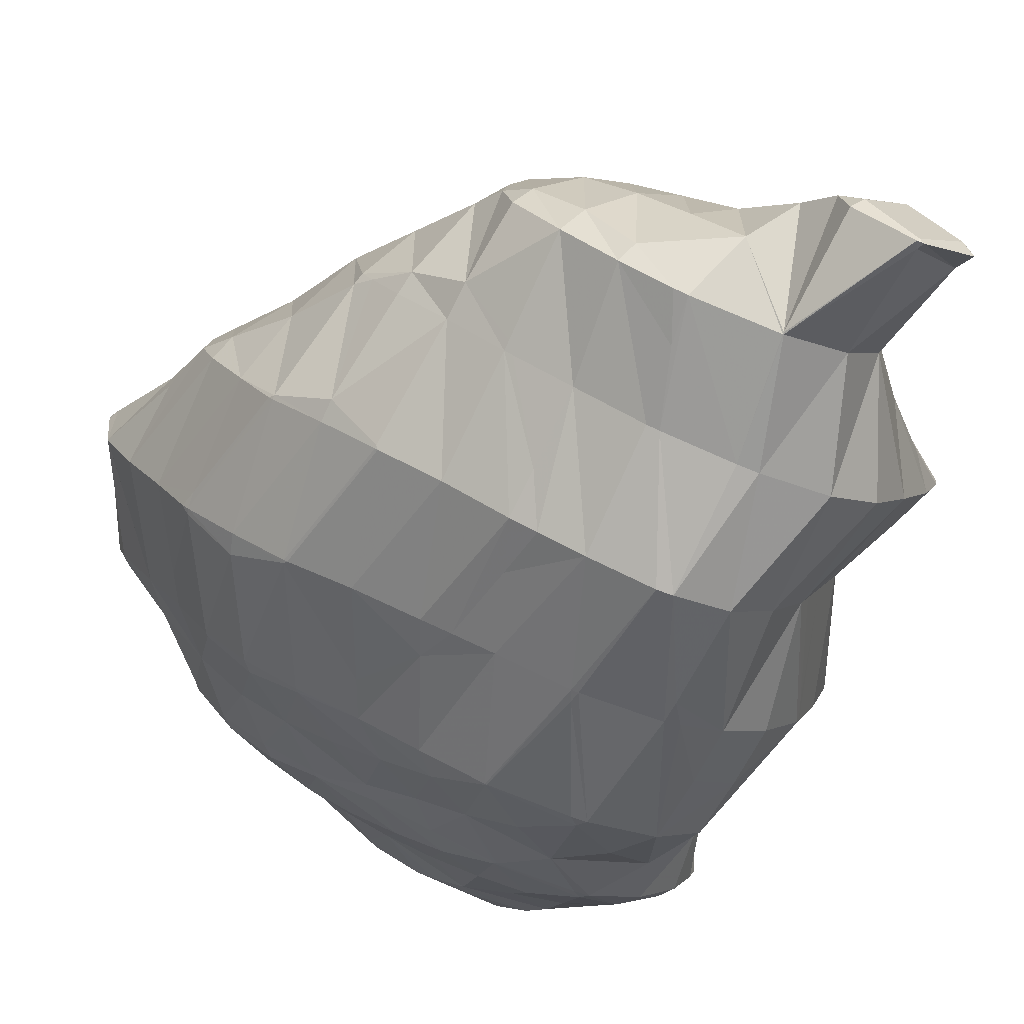
<metadata>
{"format":"obj","ext":"obj","renderer":"f3d","projection":"perspective","resolution":1024,"background":"white","views":[{"elev":-61.1,"azim":151.9,"up":"+Y"}]}
</metadata>
<code>
v 268.7 313.5 102
v 268.7 313.7 102.1
v 268.6 313.5 102.1
v 267.4 312.1 101.8
v 267.8 311.8 101.5
v 266.3 310.7 101.1
v 266.5 310.6 100.9
v 265.9 310.2 100.7
v 267.6 315.3 102.2
v 267.1 314.8 102.4
v 265.9 313.3 102.2
v 264.7 311.9 101.7
v 264.6 309.7 100.4
v 263.6 310.5 100.9
v 263 309.7 100.2
v 266.6 315.4 102.1
v 264.9 315 101.7
v 264.6 314.6 101.7
v 263.4 313.2 101.4
v 262.3 311.8 100.7
v 262 311.4 100.4
v 264.5 314.8 101.6
v 263.1 313.6 101.1
v 262.1 312 100.5
v 274 310 98.3
v 274.6 311.2 98.74
v 273.7 310.2 98.7
v 272.5 308.8 98.19
v 272.9 308.5 97.71
v 271.4 307.4 97.31
v 271.5 307.3 97.14
v 271.1 307.1 97
v 274.9 314.1 99.5
v 274.8 314.4 99.57
v 274.6 314.2 99.68
v 273.2 312.7 100
v 274.8 311.7 98.89
v 272 311.3 99.89
v 270.8 309.9 99.38
v 269.6 308.5 98.67
v 269.9 306.4 96.6
v 268.5 307.1 97.8
v 267.5 305.7 96.84
v 268.3 305.3 96.08
v 266.5 304.4 95.66
v 266.6 304.3 95.59
v 266.4 304.3 95.56
v 274 316.4 99.9
v 273 315.4 100.5
v 271.6 313.9 100.8
v 270.3 312.4 100.8
v 269.1 311 100.3
v 268 309.6 99.63
v 266.9 308.2 98.8
v 265.9 306.9 97.86
v 264.8 305.5 96.83
v 264.2 303.9 95.16
v 263.9 304.1 95.4
v 263.8 303.9 95.1
v 272.5 317.7 99.91
v 271.6 316.7 100.6
v 270.1 315.1 101.4
v 265.2 309.3 100
v 264.3 308 98.69
v 263.3 306.7 97.43
v 262.4 305.3 95.88
v 262.2 304.9 95.08
v 270.5 318 99.59
v 270.3 318 99.56
v 268.8 316.4 101
v 262.7 309.2 99.47
v 261.8 307.9 97.76
v 261 306.6 95.88
v 260.9 306.3 95.23
v 268.4 317.5 99.07
v 266.3 316.4 99.71
v 266.9 316.9 98.68
v 261.4 310.5 99.03
v 260.6 309.2 97.27
v 260.2 307.5 95.42
v 259.9 308.1 95.53
v 266.4 316.7 98.55
v 264.8 315.7 98.03
v 263.3 314.6 97.53
v 261.8 313.6 97.06
v 261.7 313.5 97.11
v 260.5 312.1 96.83
v 259.8 310.4 96.02
v 260.2 311.6 96.37
v 261.7 313.6 97.04
v 260.5 312.2 96.55
v 276.3 306.7 94.01
v 276.4 307 94.12
v 276.2 306.8 94.14
v 275 305.4 93.8
v 275.3 305.2 93.41
v 273.8 304 92.94
v 273.9 303.9 92.83
v 273.7 303.8 92.73
v 278.6 312 95.89
v 278.7 312.5 96.06
v 278.3 312.1 96.2
v 276.9 310.7 96.38
v 277.8 310.2 95.26
v 275.6 309.2 96.34
v 277 308.5 94.63
v 274.4 307.8 96.05
v 273.2 306.4 95.42
v 272.1 305 94.57
v 272.3 302.9 92.28
v 271 303.7 93.61
v 270 302.3 92.61
v 270.7 301.9 91.77
v 269 300.9 91.33
v 269 300.9 91.29
v 269 300.9 91.28
v 278.3 314.6 96.51
v 278.2 314.9 96.54
v 278.1 314.8 96.64
v 276.5 313.2 97.63
v 275 311.6 98.63
v 270.3 306.1 96.06
v 269.3 304.7 94.97
v 268.3 303.4 93.94
v 267.3 302 92.77
v 266.7 300.4 90.88
v 266.4 300.6 91.17
v 266.3 300.4 90.82
v 277.9 315 96.5
v 276.3 315.6 96.29
v 265.6 303.1 93.95
v 264.8 301.8 92.22
v 264.3 300.9 90.66
v 273.8 315.9 97.21
v 274.7 315.5 95.91
v 273.5 315.4 95.65
v 263.3 302.9 92.77
v 262.9 302.1 90.75
v 272.1 317 98.35
v 272.2 315.3 95.35
v 271.2 315.8 96.33
v 270.8 315.2 95.07
v 262.1 304.3 91.99
v 262 304.1 91.07
v 269.5 316.9 97.83
v 269.6 315.1 94.83
v 268.6 315.7 95.96
v 268.1 315 94.54
v 261.9 304.8 91.2
v 261.6 306.7 91.59
v 266.7 316.6 98.19
v 267.2 314.8 94.35
v 265.8 315.4 96.36
v 265.1 314.2 94.07
v 265.2 314.2 93.87
v 264.9 314 93.79
v 261.8 309.8 92.34
v 261.6 309.9 92.61
v 261.9 310.2 92.43
v 261.6 307.5 91.78
v 261.8 313.6 96.99
v 263.7 313.1 93.37
v 260.7 312.1 96.21
v 262.5 311.6 92.86
v 278.5 306 90.33
v 278.6 306.2 90.42
v 278.4 306 90.5
v 277.1 304.6 90.29
v 277.4 304.6 89.69
v 276 303.3 89.15
v 276.1 303.3 89.07
v 276 303.2 89.03
v 280 309.4 91.64
v 280.6 311.3 92.28
v 279.1 309.8 93.19
v 277.6 308.3 93.65
v 279.3 307.7 90.98
v 272.9 302.8 91.14
v 274.4 302.4 88.49
v 272.1 301.6 89.01
v 272.6 301.4 87.98
v 271.8 301.1 87.79
v 280.6 313.7 92.93
v 280.6 314.1 93.02
v 280.2 313.8 93.73
v 280.6 311.3 92.29
v 270.7 300.6 87.54
v 268.6 299.9 87.48
v 268.8 299.8 87.15
v 268.6 299.8 87.12
v 279.8 316.2 93.37
v 266.3 299.8 86.86
v 277 316.3 95.11
v 278.2 317.3 93.3
v 264.4 300.7 88.56
v 265.8 299.9 86.84
v 264.6 300.5 86.82
v 276.9 317.1 92.95
v 274.7 316.4 93.36
v 275.2 316.8 92.49
v 263 301.9 88.81
v 263.1 301.7 86.92
v 274.7 316.7 92.36
v 272.9 315.9 91.78
v 271.4 315.4 91.35
v 261.9 303.3 87.42
v 261.9 303.3 87.12
v 270.8 315.3 91.23
v 268.9 315.3 90.9
v 261.2 305.9 89.66
v 261.8 303.5 87.16
v 261 305.2 87.44
v 268.1 315.3 90.78
v 266.4 315.2 90.51
v 265.2 314.3 93.39
v 261.7 309.9 92.2
v 260.9 308.6 90.36
v 260.3 307.3 88.08
v 260.2 307.2 87.82
v 265.5 315.1 90.36
v 263.4 314.4 90.05
v 263.5 314.5 89.96
v 262 312.9 90.51
v 260.9 311.4 90
v 260 310 88.63
v 260.2 307.5 87.88
v 259.9 309.9 88.42
v 263.4 314.5 89.94
v 261.8 313.5 89.48
v 260.5 312.1 89
v 259.9 310.1 88.47
v 278.6 306.1 89.86
v 278.1 305.3 86.04
v 278 305.2 85.98
v 276.9 303.8 85.3
v 275.6 302.5 84.89
v 275.6 302.5 84.7
v 275.6 302.4 84.67
v 279.9 310.3 89.42
v 279.7 309.8 87.7
v 279.4 308.8 87.35
v 278.8 307 86.66
v 274 301.5 84.23
v 271.7 300.5 85.32
v 272.3 300.4 83.85
v 271.6 300.1 83.72
v 280.5 314 92.69
v 279.6 312.9 90.39
v 279.4 311.2 88.04
v 279.1 312 88.17
v 270.4 299.6 83.5
v 268.6 299 83.23
v 279.2 315.4 92.04
v 278.2 314.2 90.3
v 277.4 313 88.07
v 277.4 313 88.08
v 277.4 313 88.07
v 266.3 299.7 86.19
v 268.2 299 83.18
v 266.6 299.4 83.09
v 277.7 316.6 92.36
v 276.7 315.4 90.85
v 275.7 314.2 89.21
v 275.2 313.4 87.69
v 265.2 300.6 83.2
v 275 316.5 92.11
v 274 315.3 90.56
v 274.2 313.5 87.52
v 273.1 314.1 88.67
v 272.7 313.5 87.23
v 264.1 302.3 83.43
v 271.2 315.1 90.84
v 271.5 313.4 87.02
v 270.5 314 88.23
v 270.1 313.3 86.78
v 263.8 302.9 83.54
v 262.1 303.4 86.55
v 263.2 304.2 83.75
v 268.7 315 90.14
v 269 313.2 86.58
v 267.9 313.8 87.76
v 267.5 313 86.33
v 262.3 306.1 84.08
v 266.1 314.8 89.65
v 266.6 312.8 86.17
v 265.3 313.5 87.69
v 264.5 312.2 85.96
v 264.7 312.1 85.76
v 264.2 311.8 85.63
v 262 307 84.27
v 260.5 307.4 87.23
v 262.1 309 84.73
v 263.5 314.5 89.85
v 262.5 313.1 88.48
v 263.2 310.9 85.31
v 261.5 311.7 87.76
v 260.1 310.1 88.22
v 262.2 309.3 84.83
v 278 305.2 85.87
v 276.9 304 84.7
v 275.6 302.5 84.61
v 279.2 309.2 86.74
v 278.2 308 84.92
v 277.4 306.8 82.81
v 276.5 305.2 81.85
v 277.1 306.4 82.3
v 275.4 303.8 81.27
v 274.1 302.5 80.82
v 273.8 302.4 80.77
v 272.3 300.8 82.58
v 278.9 311.8 87.7
v 278 310.6 85.66
v 277.3 309.4 83.25
v 277.3 307 82.51
v 277.3 309.4 83.22
v 272.4 301.5 80.44
v 270.6 300.5 80.09
v 270.3 300.4 80.04
v 276.7 311.9 85.45
v 277.2 309.5 83.23
v 276.3 311.2 83.54
v 268.3 300 79.78
v 267.7 299.9 79.72
v 275 313.1 86.59
v 274.7 312.2 83.52
v 265.7 300.3 79.62
v 272.7 313.1 84.85
v 273.8 312.5 83.45
v 272.8 312.9 83.39
v 264.2 301.4 79.71
v 271 313.6 83.32
v 263.1 303.8 82.62
v 263.1 303 79.93
v 269.2 314.1 83.22
v 269.1 314.1 83.22
v 262.1 305.1 81.56
v 262 304.7 80.19
v 266.7 313.9 82.84
v 266.5 313.8 82.81
v 264.7 312.2 85.27
v 261.6 307.8 83.01
v 261.3 306.2 80.47
v 261.2 306.7 80.56
v 265 312.9 82.4
v 263.5 311.8 81.96
v 262.1 310.5 81.52
v 261.2 308.8 81.04
v 276.5 305.5 81.25
v 275.4 304.1 80.28
v 274.1 302.6 80.55
v 276.4 308.2 81.28
v 275.7 306.8 79.35
v 275.2 304.9 78.16
v 275.4 306.1 78.47
v 274.2 303.3 77.66
v 272.9 301.9 77.21
v 271.6 301.1 76.89
v 271 300.7 78.09
v 276 310.7 82.69
v 275.2 309.4 80.78
v 275 307.6 78.78
v 274.7 308.3 78.9
v 271.3 300.9 76.81
v 268.9 300.4 76.48
v 268.9 300.4 76.47
v 274.6 312 83.02
v 273.9 310.7 80.78
v 273.4 309.7 79.06
v 267.1 301.1 76.43
v 272.4 311.9 81.28
v 272 310.2 79.02
v 271.7 310.5 79.2
v 271.6 310.3 78.98
v 265.9 302.7 76.62
v 270.8 313 82.22
v 269.9 311.7 80.56
v 269.8 309.7 78.61
v 269 310.3 79.35
v 268.1 308.8 78.19
v 265.7 303.4 76.75
v 264.4 304.2 78.05
v 265.7 305.6 77.21
v 268.3 312.8 81.58
v 267.3 311.4 80.56
v 268.1 308.8 78.18
v 266.3 309.9 79.75
v 265.2 308.4 79.17
v 266.7 307.5 77.74
v 264 306.9 78.96
v 265.8 305.8 77.28
v 262.6 305.3 79.53
v 265.7 312.5 81.71
v 264.6 311.1 80.88
v 263.5 309.6 80.26
v 262.4 308 80.05
v 274.9 305.3 77.78
v 273.8 303.8 77.12
v 272.7 302.3 76.76
v 274.6 308.1 78.6
v 273.6 306.6 77.36
v 272.6 305.1 76.59
v 271.5 303.6 75.93
v 270.5 302.1 75.29
v 268.9 300.5 76.43
v 273.2 309.3 78.6
v 272.3 307.9 77.4
v 271.2 306.4 76.55
v 270.3 304.9 75.7
v 269.4 303.4 74.36
v 268.9 301.5 73.28
v 269 302.5 73.5
v 267.5 300.2 72.88
v 267.4 300.2 73.08
v 267.4 300.1 72.85
v 270.8 309.1 77.89
v 269.8 307.6 76.93
v 268.8 306.1 76.01
v 268 304.6 74.51
v 267.7 303.9 73.66
v 265.9 301.5 73.47
v 265.8 301.1 72.9
v 268.1 308.8 78.18
v 267.1 307.3 77.32
v 265.9 305.8 76.96
v 266.5 303.7 73.48
v 265.7 301.8 73.03
v 268.6 301.8 73.08
v 267.5 300.2 72.83
v 267.2 303.1 73.1
v 266.1 301.5 72.83
g foo
f 1 2 3
f 1 3 4
f 1 4 5
f 5 4 6
f 5 6 7
f 8 7 6
f 9 10 3
f 9 3 2
f 11 4 10
f 4 3 10
f 12 6 11
f 6 4 11
f 8 6 13
f 13 6 14
f 14 6 12
f 15 13 14
f 9 16 10
f 17 18 16
f 16 18 10
f 10 18 11
f 19 12 18
f 12 11 18
f 20 14 19
f 14 12 19
f 15 14 20
f 15 20 21
f 17 22 18
f 23 19 18
f 23 18 22
f 24 20 19
f 24 19 23
f 24 21 20
f 25 26 27
f 25 27 28
f 25 28 29
f 29 28 30
f 29 30 31
f 32 31 30
f 33 34 35
f 33 35 36
f 33 36 37
f 37 36 26
f 26 36 27
f 27 36 38
f 39 28 38
f 28 27 38
f 40 30 39
f 30 28 39
f 32 30 41
f 41 30 42
f 42 30 40
f 41 42 43
f 41 43 44
f 44 43 45
f 44 45 46
f 47 46 45
f 48 49 35
f 48 35 34
f 50 36 49
f 36 35 49
f 51 38 50
f 38 36 50
f 52 39 51
f 39 38 51
f 53 40 52
f 40 39 52
f 54 42 53
f 42 40 53
f 55 43 54
f 43 42 54
f 56 45 55
f 45 43 55
f 47 45 57
f 57 45 58
f 58 45 56
f 59 57 58
f 60 61 49
f 60 49 48
f 62 50 61
f 50 49 61
f 2 1 62
f 1 51 62
f 51 50 62
f 52 1 5
f 52 51 1
f 53 5 7
f 53 52 5
f 7 8 53
f 8 63 53
f 63 54 53
f 64 55 63
f 55 54 63
f 65 56 64
f 56 55 64
f 66 58 65
f 58 56 65
f 59 58 66
f 59 66 67
f 60 68 61
f 69 70 68
f 68 70 61
f 61 70 62
f 62 9 2
f 62 70 9
f 63 8 13
f 13 15 63
f 15 71 63
f 71 64 63
f 72 65 71
f 65 64 71
f 73 66 72
f 66 65 72
f 67 66 73
f 67 73 74
f 69 75 70
f 76 16 9
f 76 9 70
f 76 70 77
f 77 70 75
f 76 17 16
f 78 15 21
f 78 71 15
f 79 72 78
f 72 71 78
f 80 73 81
f 81 73 79
f 79 73 72
f 80 74 73
f 77 82 76
f 76 82 17
f 17 82 22
f 22 82 83
f 22 83 23
f 83 84 23
f 85 86 84
f 86 24 84
f 24 23 84
f 21 24 78
f 24 86 78
f 86 87 78
f 88 79 89
f 89 79 87
f 87 79 78
f 88 81 79
f 85 90 86
f 91 87 86
f 91 86 90
f 91 89 87
f 92 93 94
f 92 94 95
f 92 95 96
f 96 95 97
f 96 97 98
f 99 98 97
f 100 101 102
f 100 102 103
f 100 103 104
f 104 103 105
f 104 105 106
f 106 105 93
f 93 105 94
f 94 105 107
f 108 95 107
f 95 94 107
f 109 97 108
f 97 95 108
f 99 97 110
f 110 97 111
f 111 97 109
f 110 111 112
f 110 112 113
f 113 112 114
f 113 114 115
f 116 115 114
f 117 118 119
f 117 119 101
f 101 119 102
f 102 119 120
f 121 103 120
f 103 102 120
f 26 25 121
f 25 105 121
f 105 103 121
f 107 25 29
f 107 105 25
f 108 29 31
f 108 107 29
f 31 32 108
f 32 122 108
f 122 109 108
f 123 111 122
f 111 109 122
f 124 112 123
f 112 111 123
f 125 114 124
f 114 112 124
f 116 114 126
f 126 114 127
f 127 114 125
f 128 126 127
f 118 129 119
f 119 33 120
f 33 119 34
f 34 119 129
f 129 130 34
f 121 33 37
f 121 120 33
f 121 37 26
f 122 32 41
f 123 41 44
f 123 122 41
f 124 44 46
f 124 123 44
f 46 47 124
f 47 131 124
f 131 125 124
f 132 127 131
f 127 125 131
f 128 127 132
f 128 132 133
f 134 48 135
f 135 48 130
f 130 48 34
f 136 134 135
f 131 47 57
f 57 59 131
f 59 137 131
f 137 132 131
f 133 132 137
f 133 137 138
f 139 60 48
f 139 48 134
f 136 140 134
f 140 141 134
f 141 139 134
f 142 141 140
f 143 59 67
f 143 137 59
f 138 137 143
f 138 143 144
f 139 68 60
f 68 139 69
f 69 139 145
f 145 139 141
f 142 146 141
f 146 147 141
f 147 145 141
f 148 147 146
f 149 143 150
f 143 67 150
f 67 74 150
f 149 144 143
f 145 75 69
f 75 145 77
f 77 145 151
f 151 145 147
f 148 152 147
f 152 153 147
f 153 151 147
f 152 154 153
f 152 155 154
f 156 154 155
f 157 158 159
f 81 158 80
f 158 157 80
f 157 160 80
f 160 150 74
f 160 74 80
f 151 82 77
f 153 83 82
f 153 82 151
f 154 84 83
f 154 83 153
f 85 84 154
f 85 154 156
f 85 156 161
f 161 156 162
f 162 163 161
f 162 164 163
f 88 89 163
f 88 163 164
f 88 164 158
f 158 164 159
f 158 81 88
f 161 90 85
f 163 91 90
f 163 90 161
f 163 89 91
f 165 166 167
f 165 167 168
f 165 168 169
f 169 168 170
f 169 170 171
f 172 171 170
f 173 174 175
f 173 175 176
f 173 176 177
f 176 93 92
f 176 92 167
f 176 167 177
f 177 167 166
f 168 92 96
f 168 167 92
f 170 96 98
f 170 168 96
f 170 98 99
f 170 99 178
f 170 178 172
f 172 178 179
f 179 178 180
f 179 180 181
f 182 181 180
f 183 184 185
f 101 100 185
f 185 100 183
f 183 100 186
f 175 174 104
f 174 186 104
f 186 100 104
f 176 104 106
f 176 175 104
f 176 106 93
f 178 99 110
f 180 110 113
f 180 178 110
f 182 180 187
f 180 113 187
f 113 115 187
f 188 189 116
f 116 189 115
f 115 189 187
f 190 189 188
f 185 184 117
f 117 184 118
f 118 184 191
f 185 117 101
f 188 116 126
f 126 128 188
f 188 128 190
f 190 128 192
f 129 118 193
f 193 118 194
f 194 118 191
f 193 130 129
f 195 196 133
f 196 192 133
f 192 128 133
f 197 196 195
f 194 198 193
f 199 135 130
f 199 130 193
f 199 193 200
f 200 193 198
f 199 136 135
f 201 133 138
f 201 195 133
f 197 195 201
f 197 201 202
f 200 203 199
f 199 203 136
f 136 203 140
f 140 203 204
f 140 205 142
f 140 204 205
f 206 138 144
f 206 201 138
f 202 201 206
f 202 206 207
f 205 208 146
f 205 146 142
f 146 209 148
f 146 208 209
f 210 149 150
f 206 144 149
f 206 149 210
f 206 210 211
f 211 210 212
f 211 207 206
f 209 213 152
f 209 152 148
f 214 215 213
f 215 155 213
f 155 152 213
f 215 156 155
f 216 157 159
f 216 160 157
f 216 217 160
f 150 160 210
f 160 217 210
f 217 218 210
f 212 210 218
f 212 218 219
f 214 220 215
f 221 162 156
f 221 156 215
f 221 215 222
f 222 215 220
f 221 164 162
f 221 223 164
f 159 164 216
f 164 223 216
f 223 224 216
f 225 217 224
f 217 216 224
f 226 218 227
f 227 218 225
f 225 218 217
f 226 219 218
f 222 228 221
f 229 223 221
f 229 221 228
f 230 224 223
f 230 223 229
f 231 225 224
f 231 224 230
f 231 227 225
f 232 166 165
f 232 165 233
f 233 165 234
f 234 165 169
f 171 235 169
f 235 234 169
f 236 237 172
f 172 237 171
f 171 237 235
f 238 237 236
f 239 174 173
f 239 173 240
f 240 173 241
f 241 173 177
f 166 232 177
f 232 242 177
f 242 241 177
f 242 232 233
f 236 172 179
f 238 236 243
f 236 179 243
f 179 181 243
f 244 245 182
f 182 245 181
f 181 245 243
f 246 245 244
f 247 184 183
f 247 183 186
f 247 186 248
f 186 174 239
f 186 239 249
f 186 249 248
f 248 249 250
f 249 239 240
f 244 182 187
f 246 244 251
f 244 187 251
f 187 189 251
f 252 251 189
f 252 189 190
f 253 191 184
f 253 184 247
f 254 253 248
f 253 247 248
f 250 255 248
f 255 256 248
f 256 254 248
f 257 256 255
f 258 259 192
f 259 252 192
f 252 190 192
f 260 259 258
f 261 194 191
f 261 191 253
f 262 261 254
f 261 253 254
f 263 262 256
f 262 254 256
f 257 263 256
f 257 264 263
f 258 192 196
f 196 197 258
f 258 197 260
f 260 197 265
f 261 198 194
f 198 261 200
f 200 261 266
f 266 261 262
f 267 266 263
f 266 262 263
f 264 268 263
f 268 269 263
f 269 267 263
f 270 269 268
f 202 271 197
f 271 265 197
f 266 203 200
f 267 204 203
f 267 203 266
f 204 267 205
f 205 267 272
f 272 267 269
f 270 273 269
f 273 274 269
f 274 272 269
f 275 274 273
f 276 277 278
f 276 271 277
f 277 271 207
f 207 271 202
f 272 208 205
f 208 272 209
f 209 272 279
f 279 272 274
f 275 280 274
f 280 281 274
f 281 279 274
f 282 281 280
f 277 211 278
f 211 212 278
f 212 283 278
f 277 207 211
f 279 213 209
f 213 279 214
f 214 279 284
f 284 279 281
f 282 285 281
f 285 286 281
f 286 284 281
f 285 287 286
f 285 288 287
f 289 287 288
f 290 291 292
f 290 283 291
f 291 283 219
f 219 283 212
f 284 220 214
f 220 284 222
f 222 284 293
f 293 284 286
f 294 293 287
f 293 286 287
f 289 295 287
f 295 296 287
f 296 294 287
f 295 297 296
f 295 298 297
f 226 227 297
f 226 297 298
f 226 298 291
f 291 298 292
f 291 219 226
f 293 228 222
f 294 229 228
f 294 228 293
f 296 230 229
f 296 229 294
f 297 231 230
f 297 230 296
f 297 227 231
f 299 233 234
f 299 234 235
f 299 235 300
f 300 235 237
f 300 237 301
f 301 237 238
f 302 240 241
f 302 241 242
f 302 242 303
f 233 299 242
f 242 299 303
f 303 299 304
f 305 306 300
f 306 304 300
f 304 299 300
f 307 300 301
f 307 305 300
f 301 238 307
f 238 243 307
f 243 308 307
f 309 308 310
f 310 308 245
f 245 308 243
f 310 245 246
f 311 250 249
f 240 302 249
f 249 302 311
f 311 302 312
f 313 312 303
f 312 302 303
f 314 315 304
f 315 313 304
f 313 303 304
f 314 304 306
f 309 310 316
f 310 246 316
f 246 251 316
f 251 317 316
f 318 317 251
f 318 251 252
f 311 255 250
f 255 311 257
f 257 311 319
f 319 311 312
f 320 321 313
f 321 319 313
f 319 312 313
f 320 313 315
f 259 318 252
f 259 322 318
f 323 322 259
f 323 259 260
f 324 264 257
f 324 257 319
f 321 324 319
f 321 325 324
f 265 326 260
f 326 323 260
f 324 268 264
f 270 268 324
f 270 324 325
f 270 325 327
f 327 325 328
f 329 327 328
f 271 330 265
f 330 326 265
f 327 273 270
f 273 327 275
f 327 329 275
f 329 331 275
f 332 276 278
f 332 333 276
f 276 333 271
f 271 333 330
f 331 334 280
f 331 280 275
f 280 335 282
f 280 334 335
f 336 278 283
f 336 332 278
f 333 332 336
f 333 336 337
f 335 338 285
f 335 285 282
f 339 340 338
f 340 288 338
f 288 285 338
f 340 289 288
f 341 290 292
f 336 283 290
f 336 290 341
f 336 341 342
f 342 341 343
f 342 337 336
f 339 344 340
f 340 344 289
f 289 344 295
f 295 344 345
f 295 345 298
f 345 346 298
f 292 298 341
f 341 298 347
f 347 298 346
f 347 343 341
f 348 306 305
f 348 305 307
f 348 307 349
f 349 307 308
f 349 308 350
f 350 308 309
f 351 315 314
f 306 348 314
f 314 348 351
f 351 348 352
f 353 354 349
f 354 352 349
f 352 348 349
f 355 349 350
f 355 353 349
f 350 309 355
f 309 316 355
f 316 356 355
f 357 356 358
f 358 356 317
f 317 356 316
f 358 317 318
f 359 321 320
f 315 351 320
f 320 351 359
f 359 351 360
f 361 362 352
f 362 360 352
f 360 351 352
f 361 352 354
f 357 358 363
f 358 318 363
f 318 322 363
f 322 364 363
f 365 364 322
f 365 322 323
f 366 325 321
f 366 321 359
f 367 366 360
f 366 359 360
f 362 367 360
f 362 368 367
f 326 369 323
f 369 365 323
f 366 328 325
f 328 366 329
f 329 366 370
f 370 366 367
f 368 371 367
f 371 372 367
f 372 370 367
f 373 372 371
f 330 374 326
f 374 369 326
f 375 331 329
f 375 329 370
f 376 375 372
f 375 370 372
f 373 377 372
f 377 378 372
f 378 376 372
f 379 378 377
f 380 381 382
f 380 374 381
f 381 374 333
f 333 374 330
f 375 334 331
f 334 375 335
f 335 375 383
f 383 375 376
f 384 383 378
f 383 376 378
f 379 385 378
f 385 386 378
f 386 384 378
f 385 387 386
f 385 388 387
f 388 389 387
f 388 390 389
f 390 382 389
f 382 381 389
f 381 391 389
f 381 333 337
f 381 337 391
f 383 338 335
f 338 383 339
f 339 383 392
f 392 383 384
f 393 392 386
f 392 384 386
f 394 393 387
f 393 386 387
f 395 394 389
f 394 387 389
f 343 395 342
f 342 395 391
f 391 395 389
f 391 337 342
f 392 344 339
f 393 345 344
f 393 344 392
f 394 346 345
f 394 345 393
f 395 347 346
f 395 346 394
f 395 343 347
f 396 354 353
f 396 353 355
f 396 355 397
f 397 355 356
f 397 356 398
f 398 356 357
f 399 362 361
f 354 396 361
f 361 396 399
f 399 396 400
f 401 400 397
f 400 396 397
f 402 401 398
f 401 397 398
f 363 403 357
f 357 403 398
f 398 403 402
f 403 363 364
f 403 364 404
f 404 364 365
f 405 368 362
f 405 362 399
f 406 405 400
f 405 399 400
f 407 406 401
f 406 400 401
f 408 407 402
f 407 401 402
f 409 408 403
f 408 402 403
f 410 411 404
f 411 409 404
f 409 403 404
f 404 412 410
f 412 404 365
f 412 365 413
f 369 413 365
f 414 412 413
f 405 371 368
f 371 405 373
f 373 405 415
f 415 405 406
f 416 415 407
f 415 406 407
f 417 416 408
f 416 407 408
f 418 417 409
f 417 408 409
f 411 418 409
f 411 419 418
f 420 369 374
f 420 413 369
f 414 413 420
f 414 420 421
f 415 377 373
f 377 415 379
f 379 415 422
f 422 415 416
f 423 422 417
f 422 416 417
f 424 423 418
f 423 417 418
f 419 424 418
f 424 419 425
f 424 425 382
f 380 382 425
f 374 380 420
f 420 380 426
f 426 380 425
f 426 421 420
f 422 385 379
f 423 388 385
f 423 385 422
f 424 390 388
f 424 388 423
f 424 382 390
f 427 411 410
f 427 410 412
f 427 412 428
f 428 412 414
f 429 419 411
f 429 411 427
f 430 429 428
f 429 427 428
f 428 414 421
f 428 421 430
f 429 425 419
f 430 426 425
f 430 425 429
f 430 421 426
g

</code>
